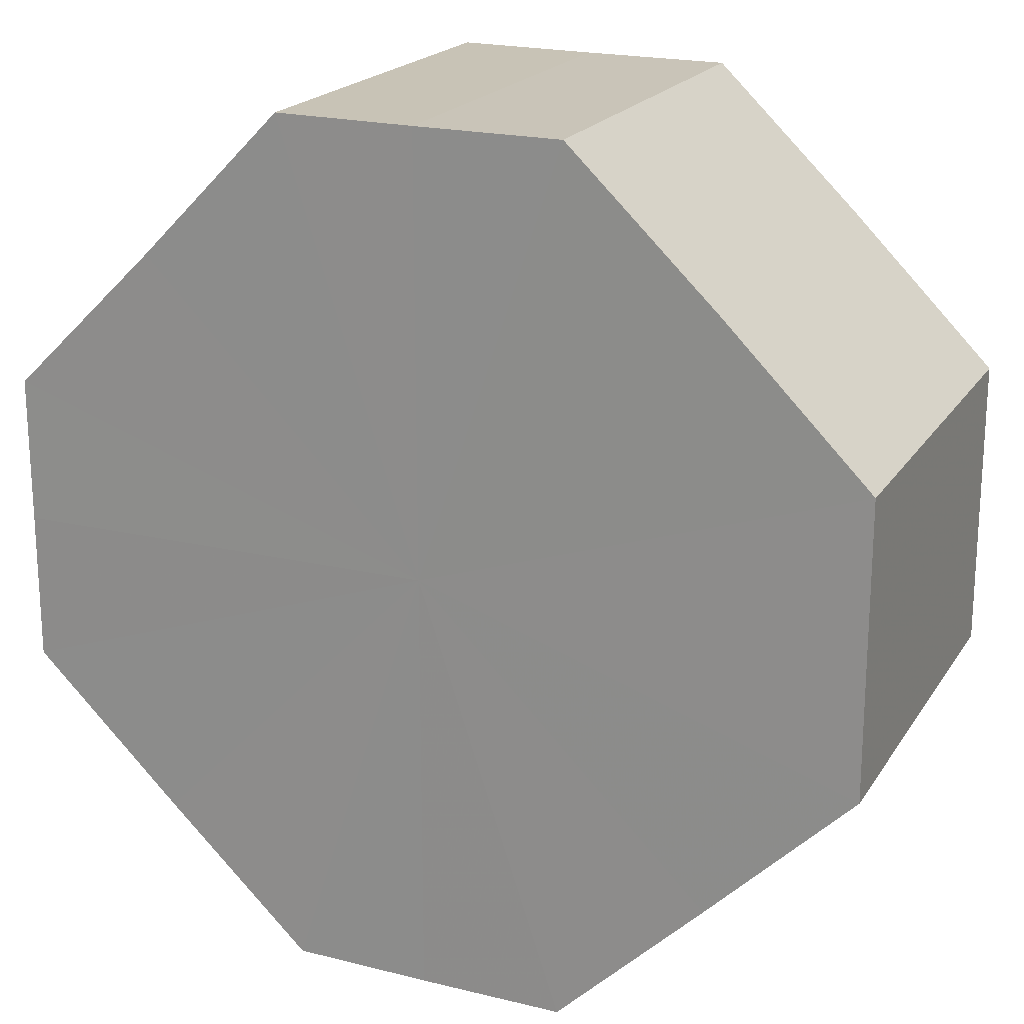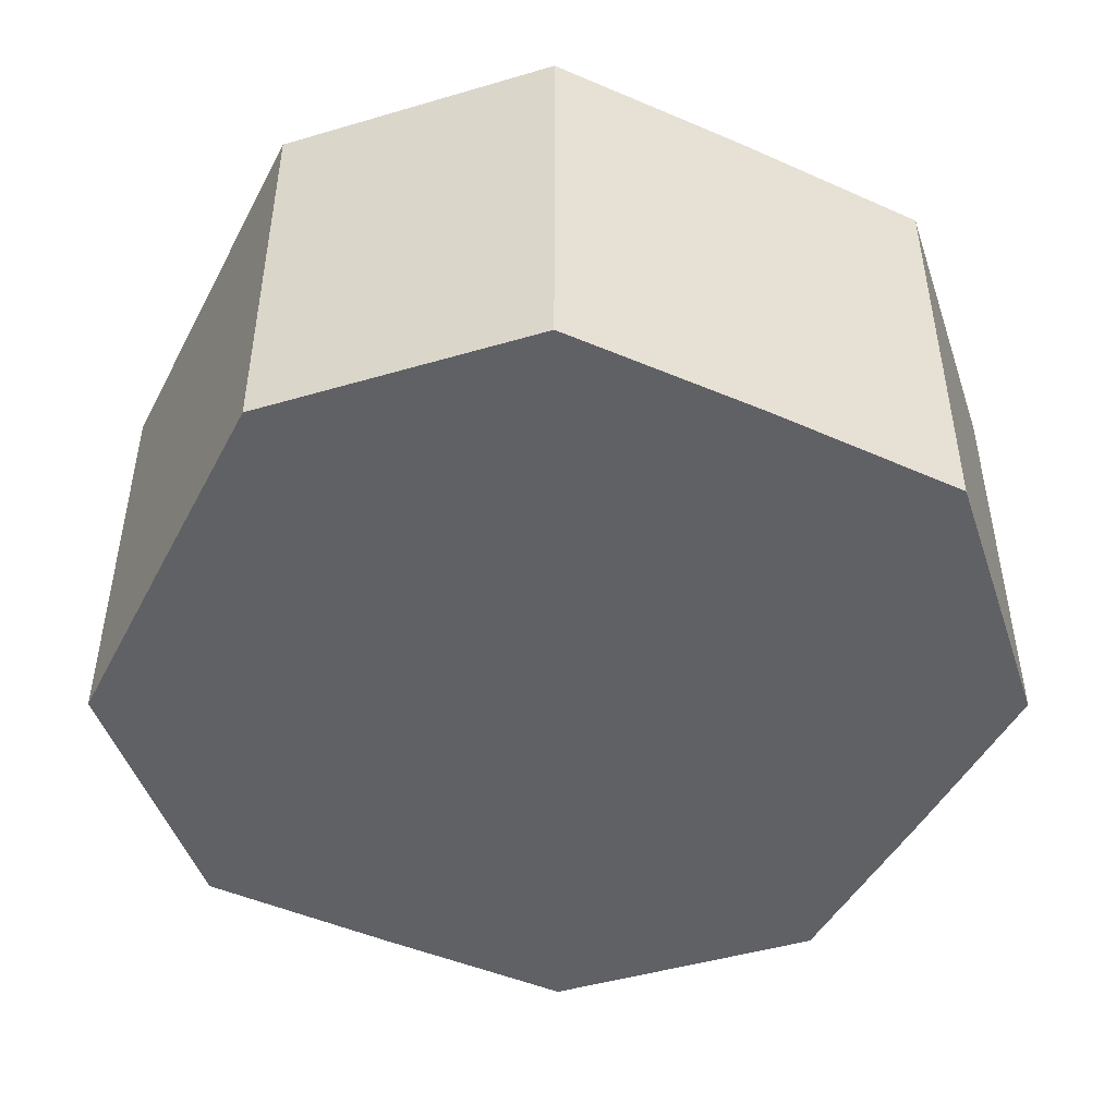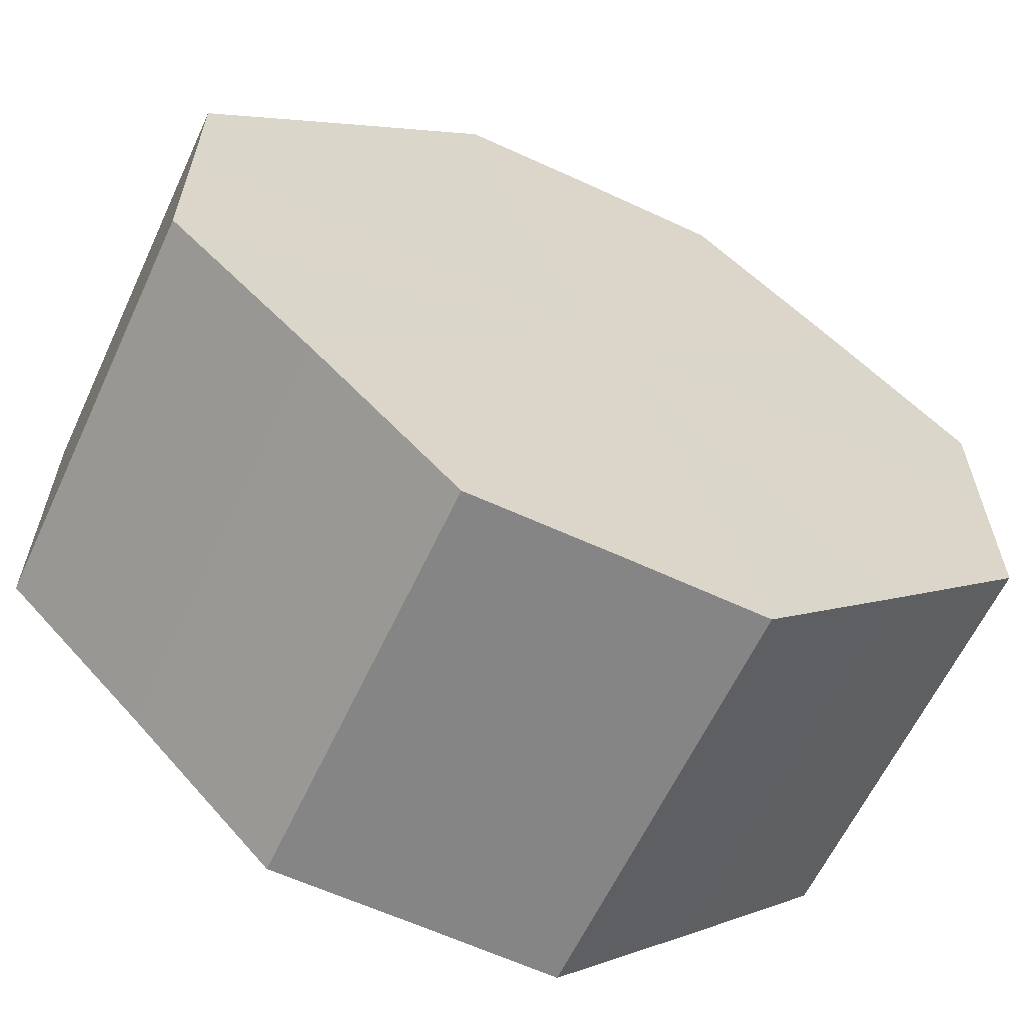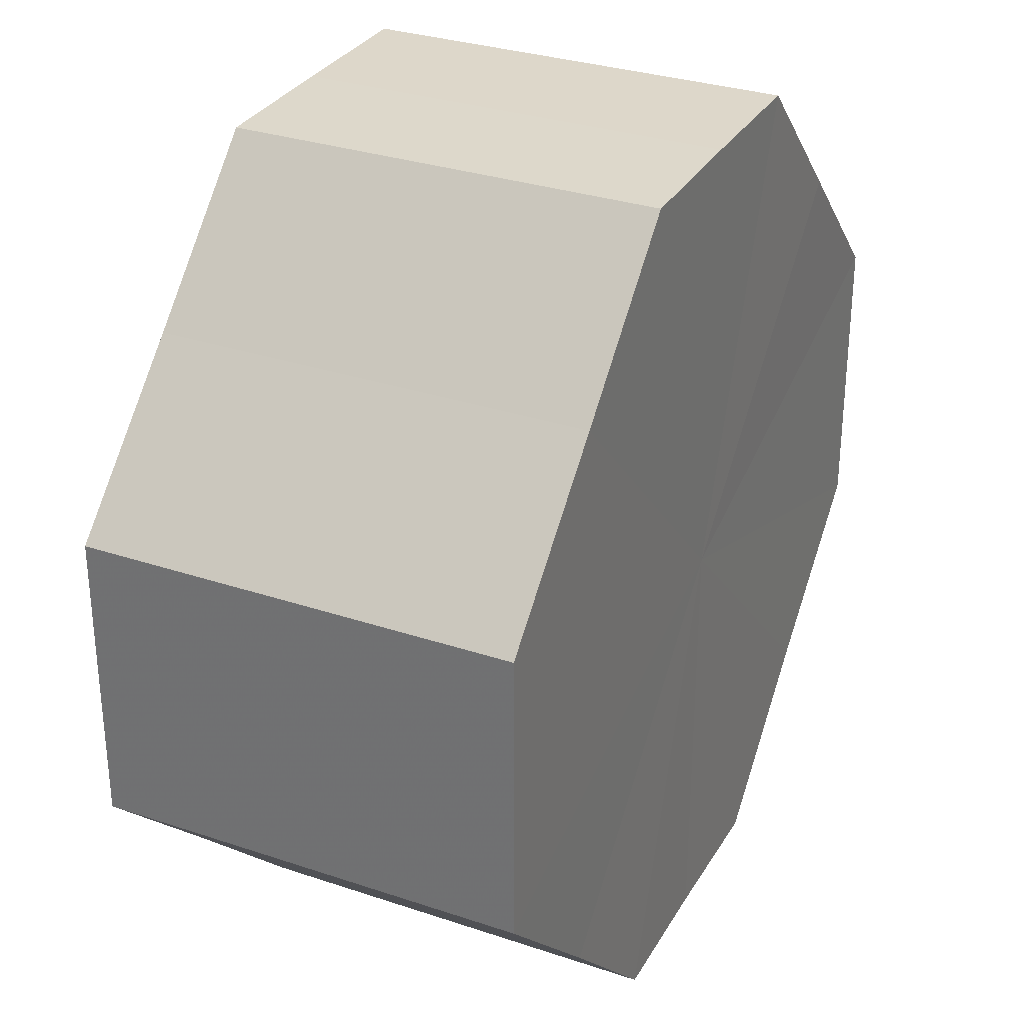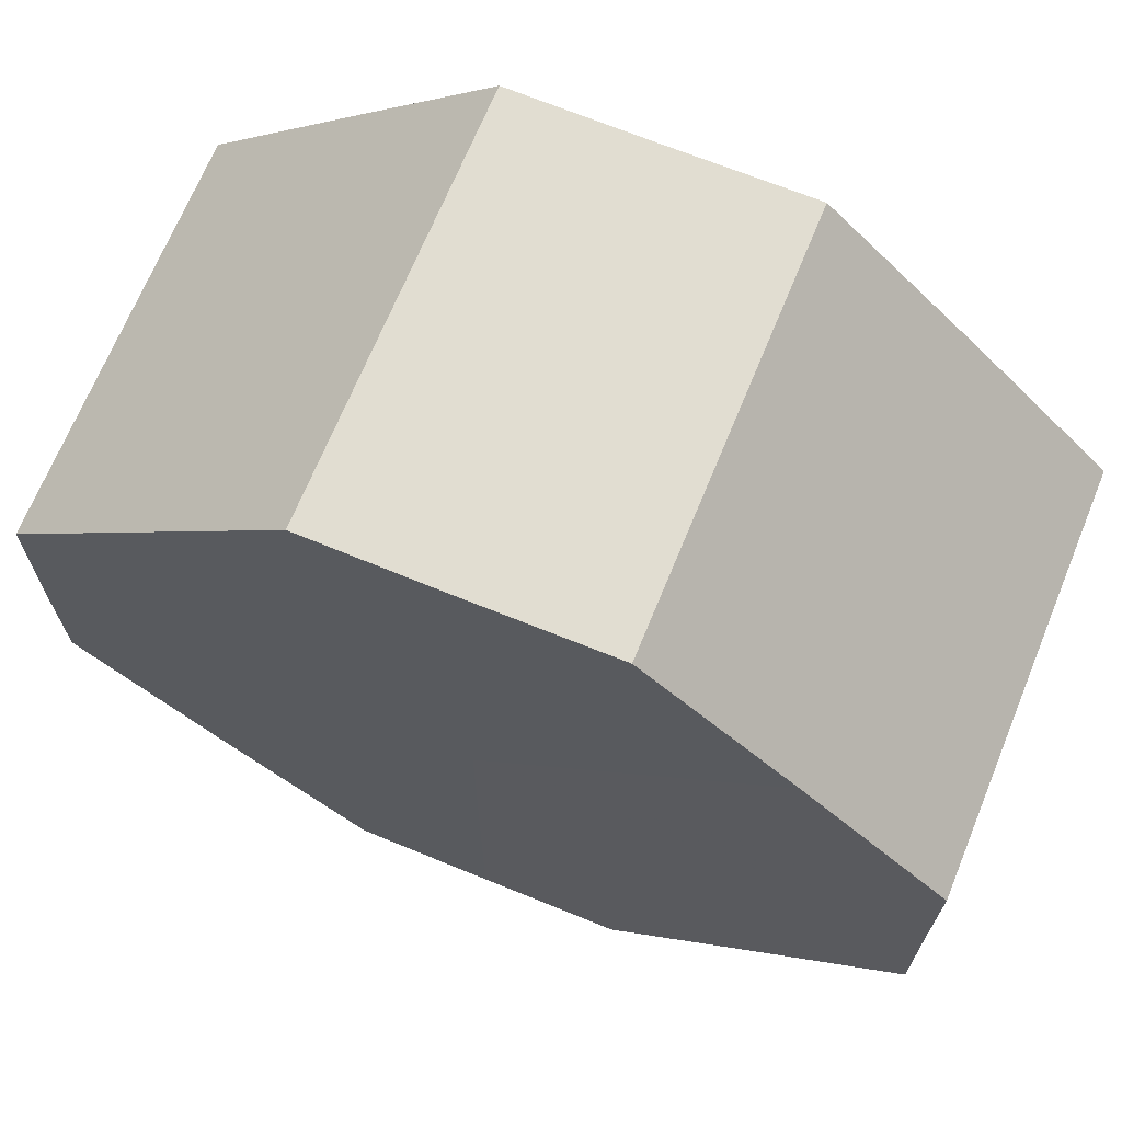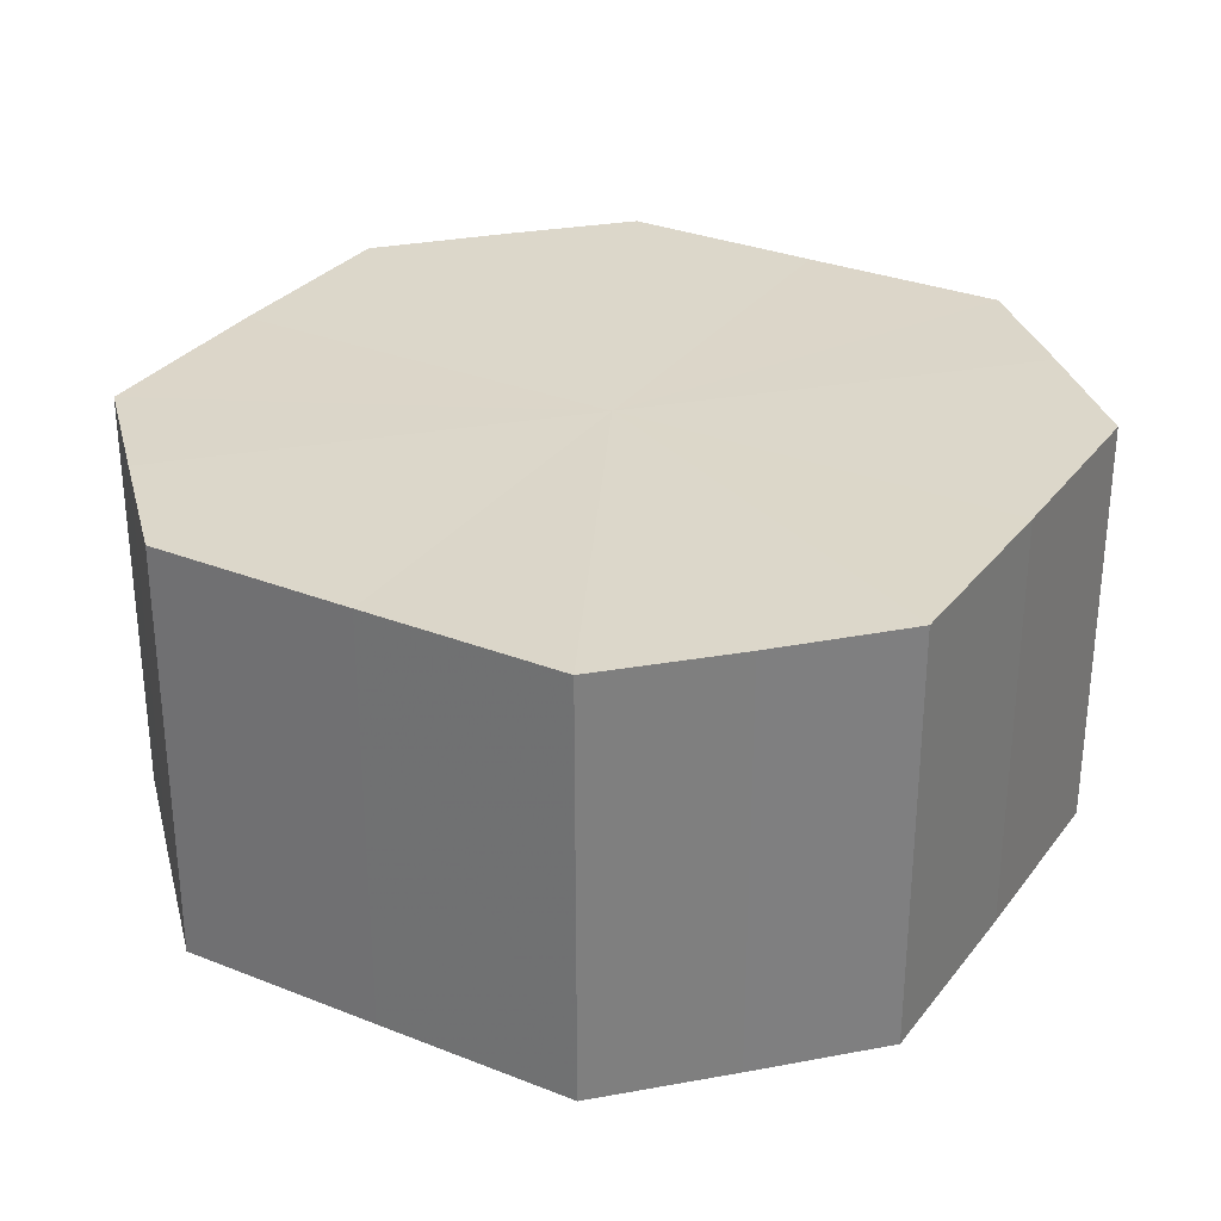
<metadata>
{"format":"obj","ext":"obj","renderer":"f3d","projection":"perspective","resolution":1024,"background":"white","views":[{"elev":20.0,"azim":-156.4,"up":"+Y"},{"elev":-47.2,"azim":-161.5,"up":"+Z"},{"elev":-61.9,"azim":-25.2,"up":"+Y"},{"elev":31.1,"azim":115.6,"up":"+Y"},{"elev":69.1,"azim":-157.8,"up":"+Y"},{"elev":30.3,"azim":-14.8,"up":"+Z"}]}
</metadata>
<code>
o 25282
v 2242 1882 14.63
v 2242 1882 14.63
v 2242 1882 14.66
v 2242 1882 14.63
v 2242 1882 14.66
v 2242 1882 14.63
v 2242 1882 14.66
v 2242 1882 14.63
v 2242 1882 14.66
v 2242 1882 14.63
v 2242 1882 14.66
v 2242 1882 14.63
v 2242 1882 14.66
v 2242 1882 14.63
v 2242 1882 14.66
v 2242 1882 14.63
v 2242 1882 14.66
v 2242 1882 14.63
v 2242 1882 14.66
v 2242 1882 14.63
v 2242 1882 14.66
v 2242 1882 14.63
v 2242 1882 14.66
v 2242 1882 14.63
v 2242 1882 14.66
v 2242 1882 14.63
v 2242 1882 14.66
v 2242 1882 14.63
v 2242 1882 14.66
v 2242 1882 14.63
v 2242 1882 14.66
v 2242 1882 14.66
v 2242 1882 14.66
v 2242 1882 14.63
v 2242 1882 14.66
v 2242 1882 14.63
v 2242 1882 14.66
v 2242 1882 14.66
v 2242 1882 14.63
v 2242 1882 14.66
v 2242 1882 14.63
v 2242 1882 14.63
v 2242 1882 14.66
v 2242 1882 14.66
v 2242 1882 14.63
v 2242 1882 14.66
v 2242 1882 14.63
v 2242 1882 14.63
v 2242 1882 14.66
v 2242 1882 14.66
v 2242 1882 14.63
v 2242 1882 14.66
v 2242 1882 14.63
v 2242 1882 14.63
v 2242 1882 14.66
v 2242 1882 14.66
v 2242 1882 14.63
v 2242 1882 14.66
v 2242 1882 14.63
v 2242 1882 14.63
v 2242 1882 14.66
v 2242 1882 14.66
v 2242 1882 14.63
v 2242 1882 14.63
v 2242 1882 14.63
v 2242 1882 14.63
v 2242 1882 14.63
v 2242 1882 14.63
v 2242 1882 14.63
v 2242 1882 14.63
v 2242 1882 14.63
v 2242 1882 14.63
v 2242 1882 14.63
v 2242 1882 14.63
v 2242 1882 14.63
v 2242 1882 14.63
v 2242 1882 14.63
v 2242 1882 14.63
v 2242 1882 14.63
v 2242 1882 14.63
v 2242 1882 14.63
v 2242 1882 14.66
v 2242 1882 14.66
v 2242 1882 14.66
v 2242 1882 14.66
v 2242 1882 14.66
v 2242 1882 14.66
v 2242 1882 14.66
v 2242 1882 14.66
v 2242 1882 14.66
v 2242 1882 14.66
v 2242 1882 14.66
v 2242 1882 14.66
v 2242 1882 14.66
v 2242 1882 14.66
v 2242 1882 14.66
v 2242 1882 14.66
v 2242 1882 14.66
f 1 2 3
f 2 4 5
f 6 1 7
f 4 8 9
f 10 6 11
f 8 12 13
f 14 10 15
f 12 16 17
f 18 14 19
f 16 20 21
f 22 18 23
f 20 24 25
f 26 22 27
f 24 28 29
f 30 26 31
f 28 30 32
f 33 34 35
f 35 36 37
f 38 39 33
f 40 41 38
f 37 42 43
f 44 45 40
f 46 47 44
f 43 48 49
f 50 51 46
f 52 53 50
f 49 54 55
f 56 57 52
f 58 59 56
f 55 60 61
f 62 63 58
f 61 64 62
f 65 66 67
f 65 68 66
f 65 67 69
f 65 70 68
f 65 69 71
f 65 72 70
f 65 71 73
f 65 74 72
f 65 73 75
f 65 76 74
f 65 75 77
f 65 78 76
f 65 77 79
f 65 80 78
f 65 79 81
f 65 81 80
f 82 83 84
f 82 85 83
f 82 84 86
f 82 87 85
f 82 86 88
f 82 89 87
f 82 88 90
f 82 91 89
f 82 90 92
f 82 93 91
f 82 92 94
f 82 95 93
f 82 94 96
f 82 97 95
f 82 96 98
f 82 98 97

</code>
